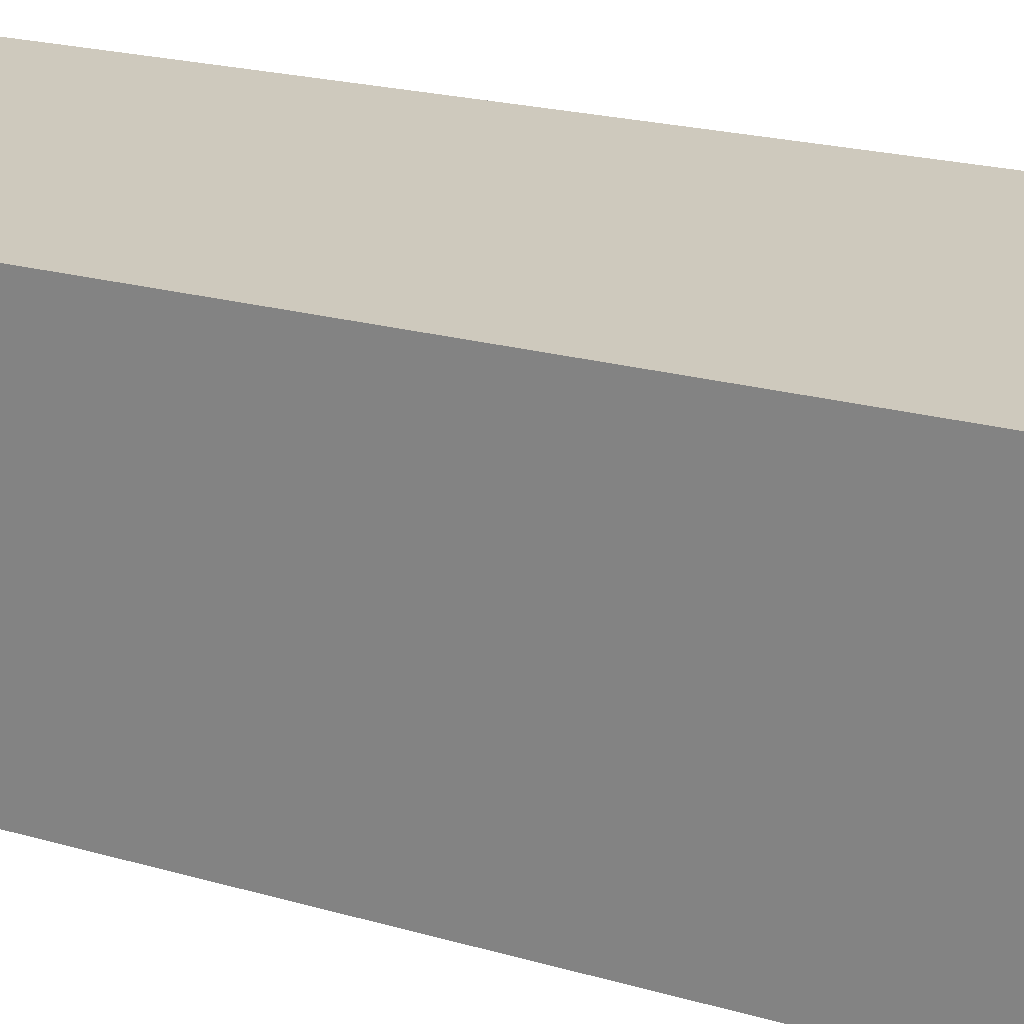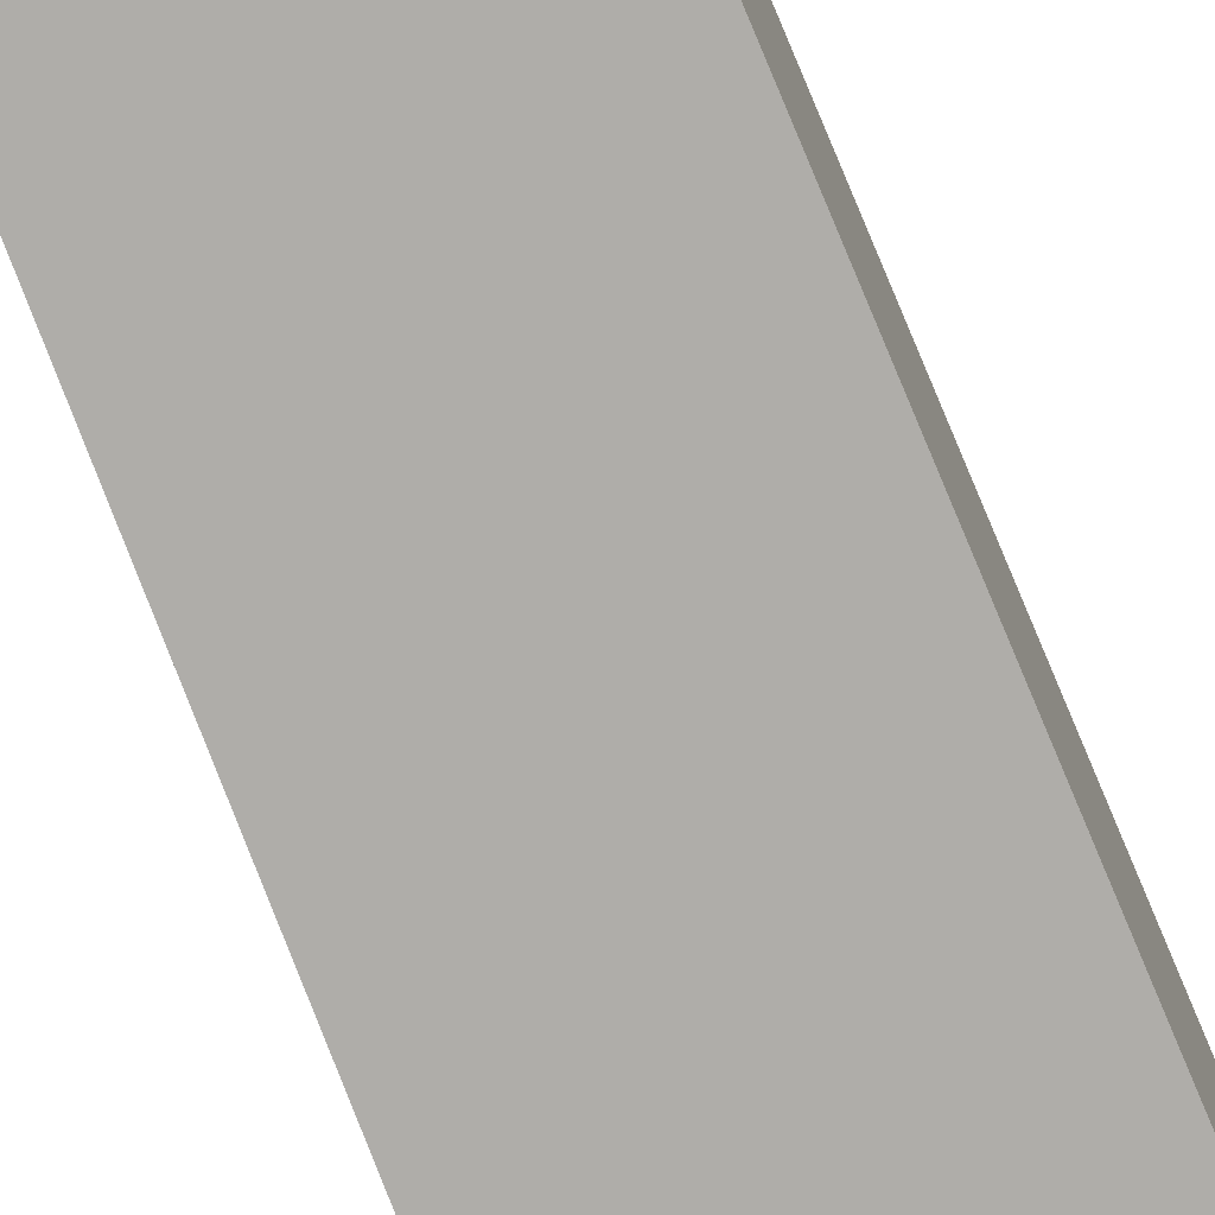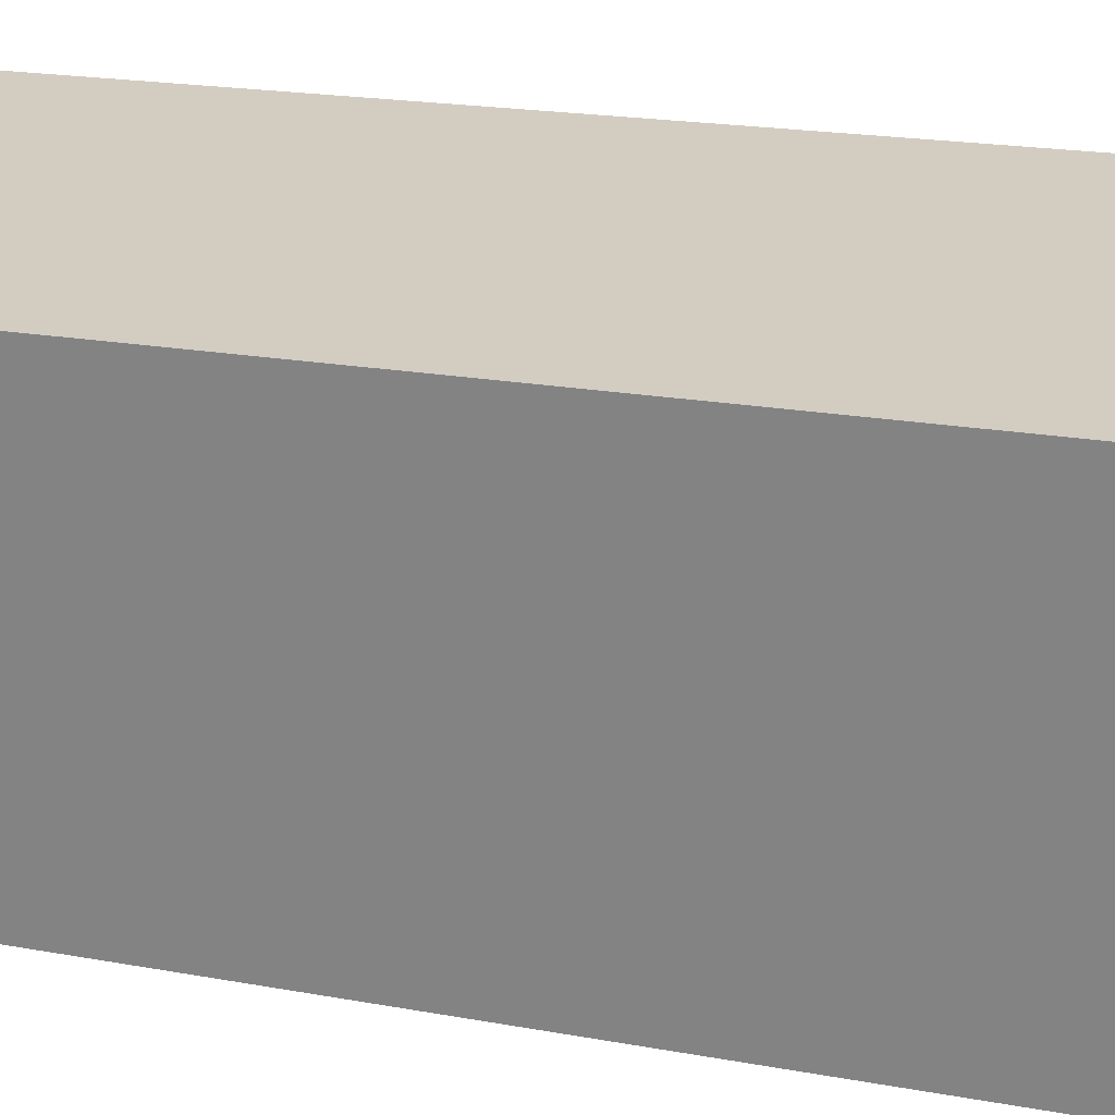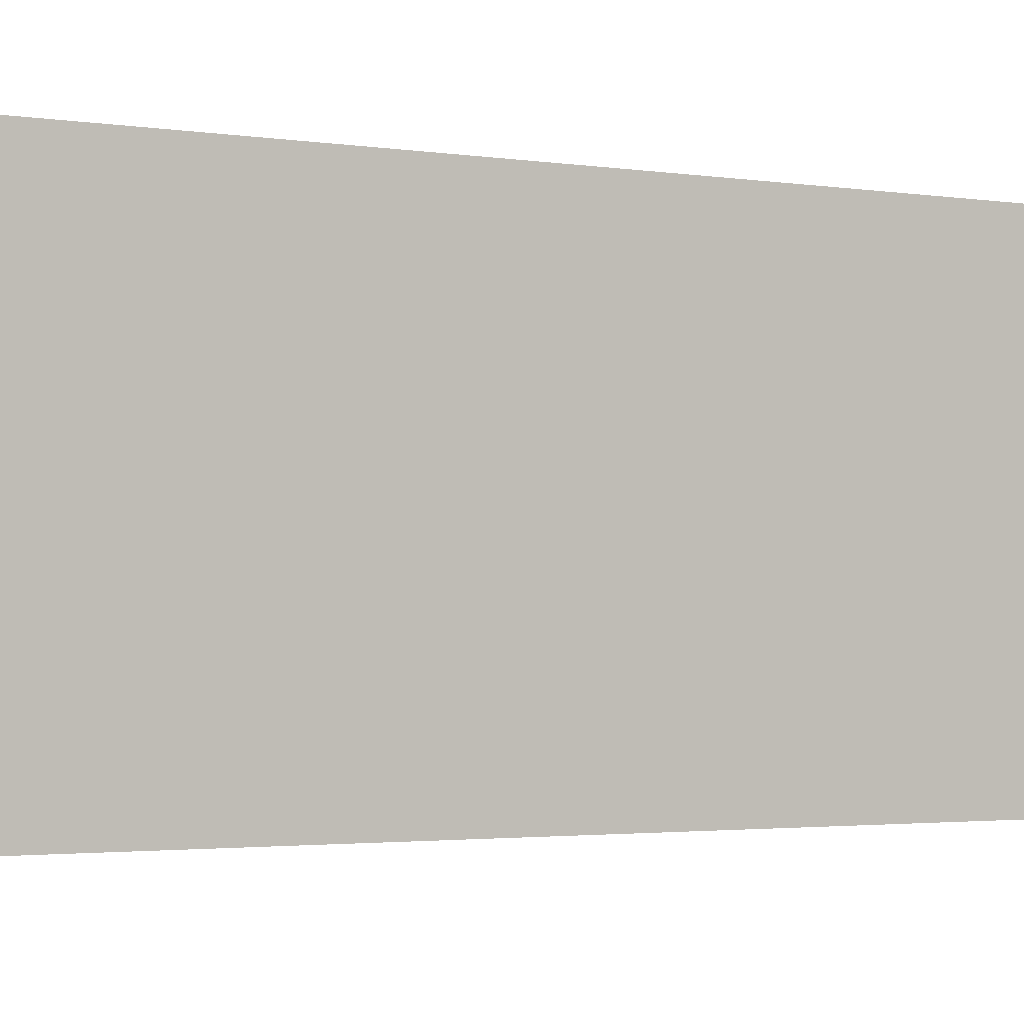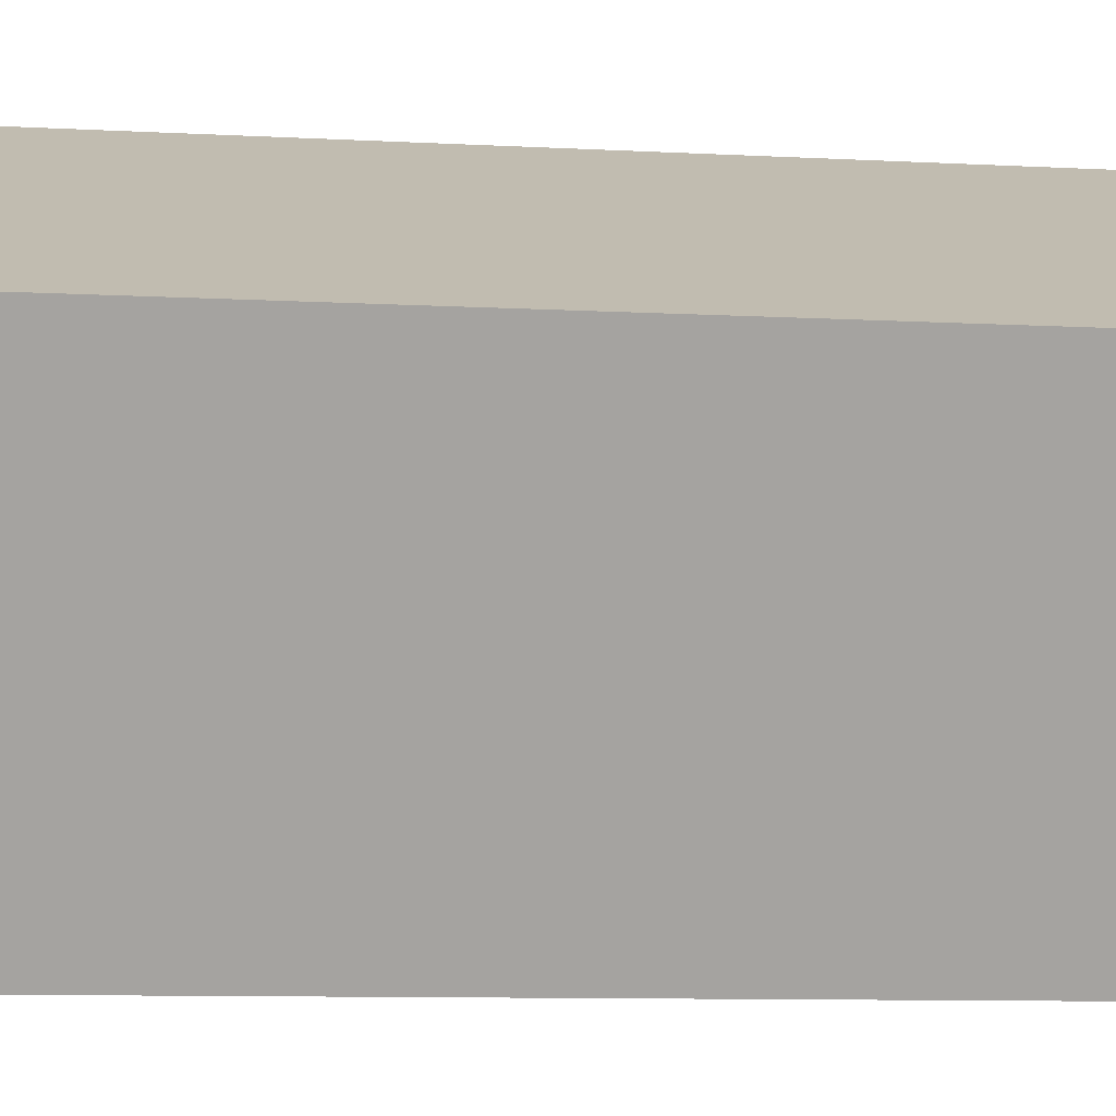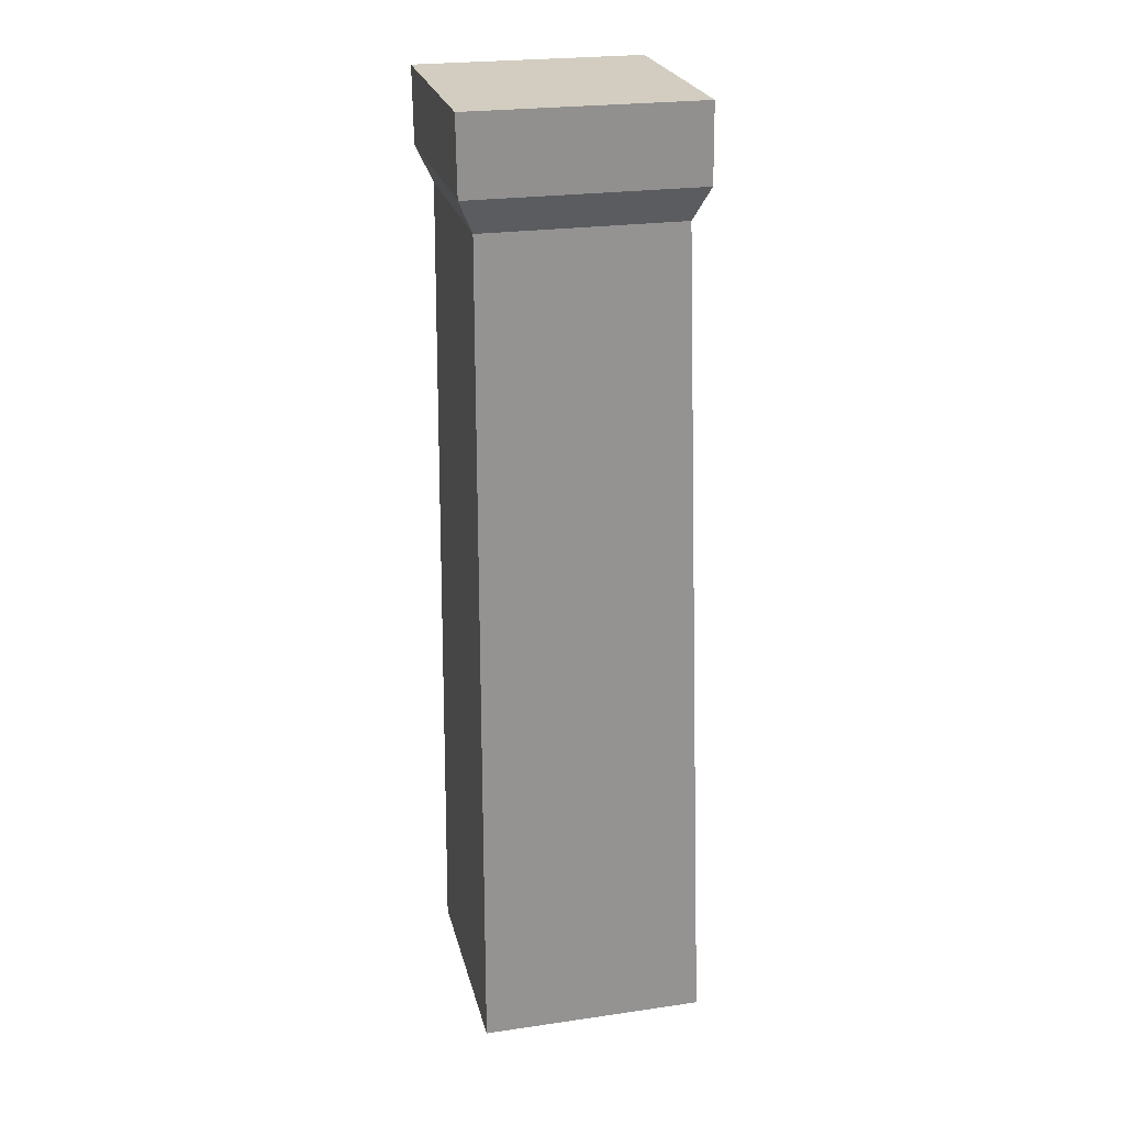
<metadata>
{"format":"obj","ext":"obj","renderer":"f3d","projection":"perspective","resolution":1024,"background":"white","views":[{"elev":23.3,"azim":-64.0,"up":"+Z"},{"elev":-76.5,"azim":-157.5,"up":"+Z"},{"elev":25.3,"azim":-74.2,"up":"+Z"},{"elev":-2.0,"azim":57.3,"up":"+Z"},{"elev":16.3,"azim":95.4,"up":"+Z"},{"elev":24.4,"azim":-13.3,"up":"+Y"}]}
</metadata>
<code>
g Box38
v -40 335 40
v 40 335 40
v 40 335 -40
v -40 335 -40
v -35.93 9.155e-05 -40
v -34.29 296.7 -34.78
v 35.27 296.7 -34.78
v 44.07 9.155e-05 -40
v -35.93 9.155e-05 40
v -34.29 296.7 34.78
v -34.29 296.7 -34.78
v -35.93 9.155e-05 -40
v -35.93 9.155e-05 40
v 44.07 9.155e-05 40
v 35.27 296.7 34.78
v -34.29 296.7 34.78
v 44.07 9.155e-05 -40
v 35.27 296.7 -34.78
v 35.27 296.7 34.78
v 44.07 9.155e-05 40
v -39.68 308.5 -40
v -40 335 -40
v 40 335 -40
v 40.32 308.5 -40
v -40 335 40
v -40 335 -40
v -39.68 308.5 -40
v -39.68 308.5 40
v 40 335 40
v -40 335 40
v -39.68 308.5 40
v 40.32 308.5 40
v 40 335 -40
v 40 335 40
v 40.32 308.5 40
v 40.32 308.5 -40
v -39.68 308.5 -40
v 40.32 308.5 -40
v 35.27 296.7 -34.78
v -34.29 296.7 -34.78
v -39.68 308.5 40
v -39.68 308.5 -40
v -34.29 296.7 -34.78
v -34.29 296.7 34.78
v 40.32 308.5 40
v -39.68 308.5 40
v -34.29 296.7 34.78
v 35.27 296.7 34.78
v 40.32 308.5 -40
v 40.32 308.5 40
v 35.27 296.7 34.78
v 35.27 296.7 -34.78
f 3 1 2
f 1 3 4
f 7 5 6
f 5 7 8
f 11 9 10
f 9 11 12
f 15 13 14
f 13 15 16
f 19 17 18
f 17 19 20
f 23 21 22
f 21 23 24
f 27 25 26
f 25 27 28
f 31 29 30
f 29 31 32
f 35 33 34
f 33 35 36
f 39 37 38
f 37 39 40
f 43 41 42
f 41 43 44
f 47 45 46
f 45 47 48
f 51 49 50
f 49 51 52

</code>
